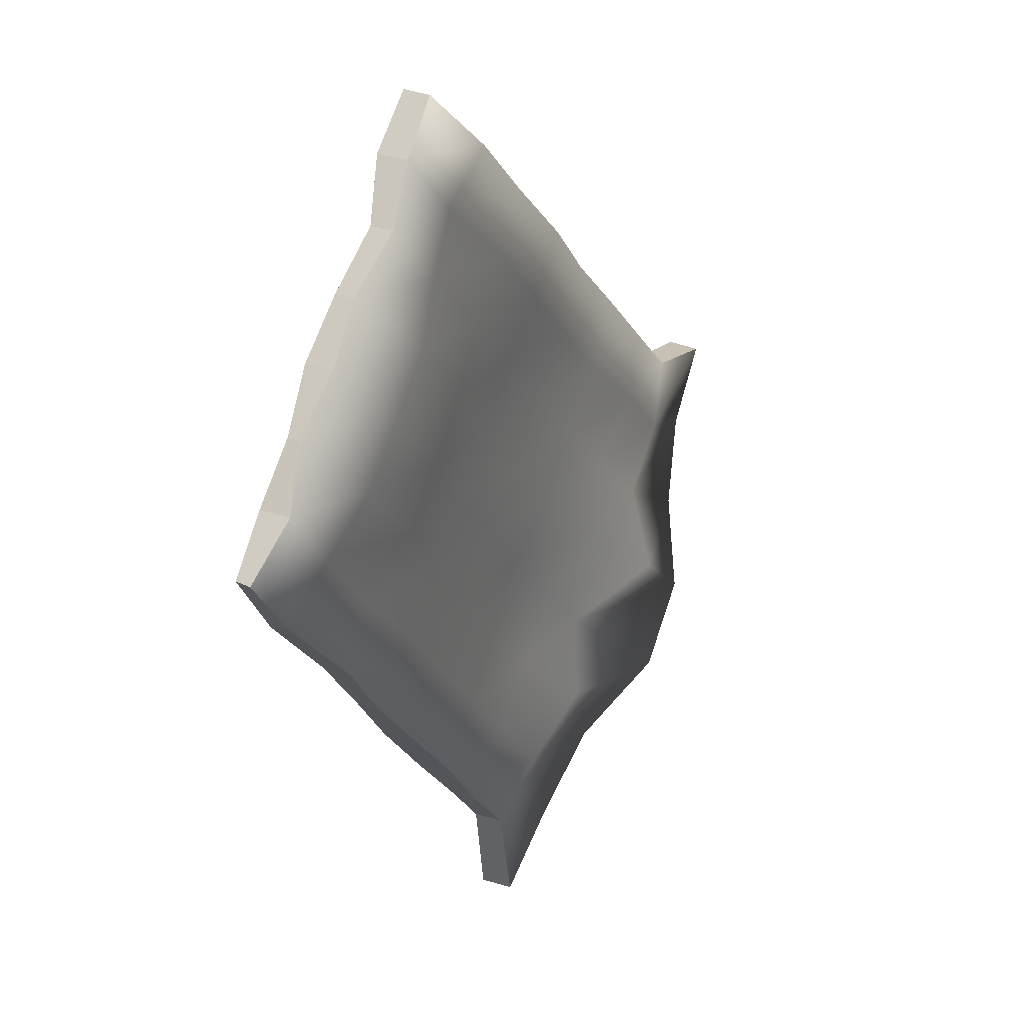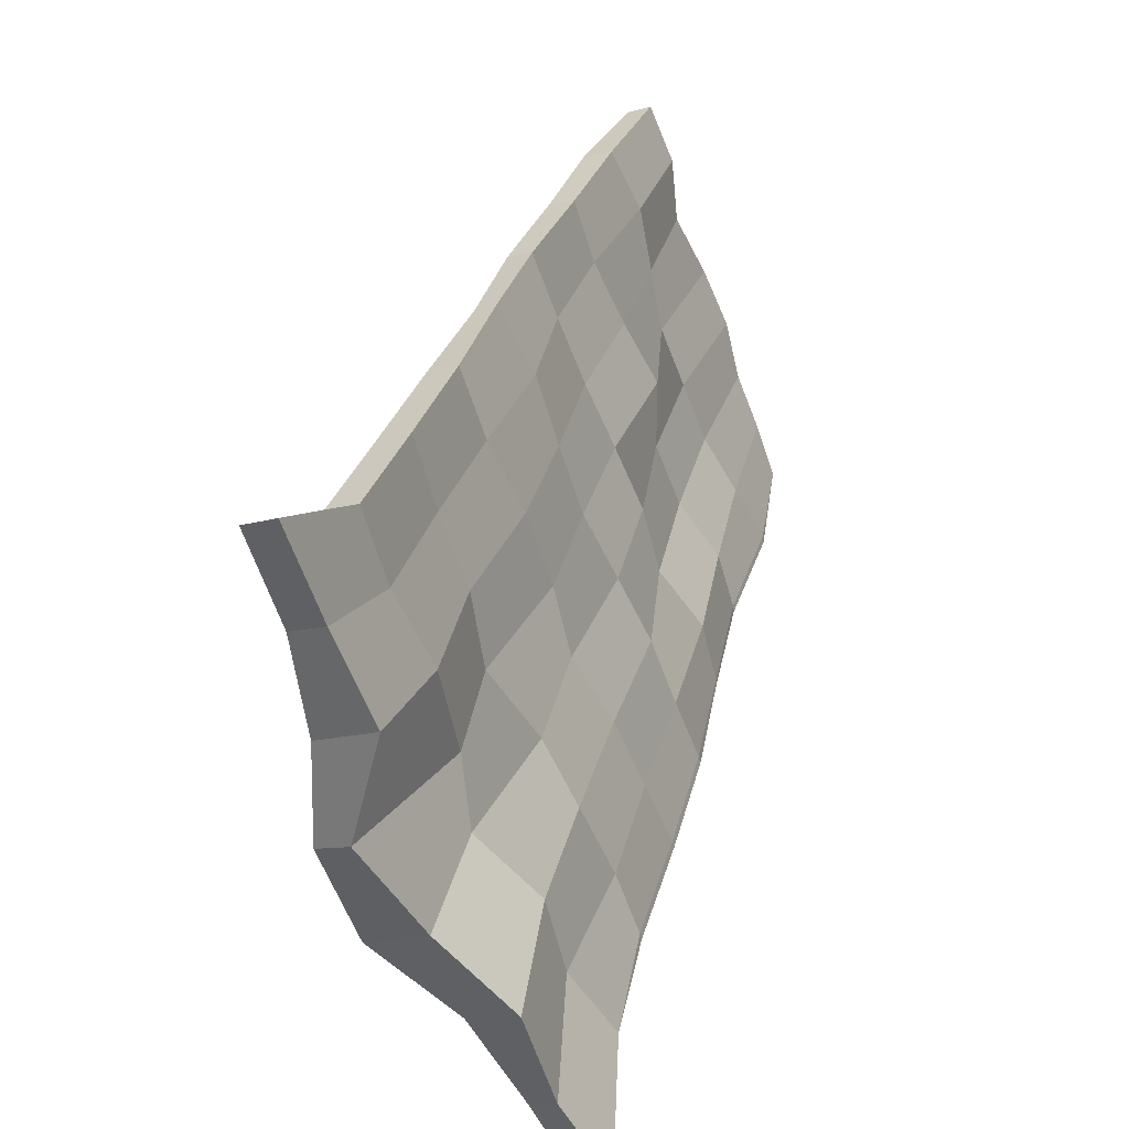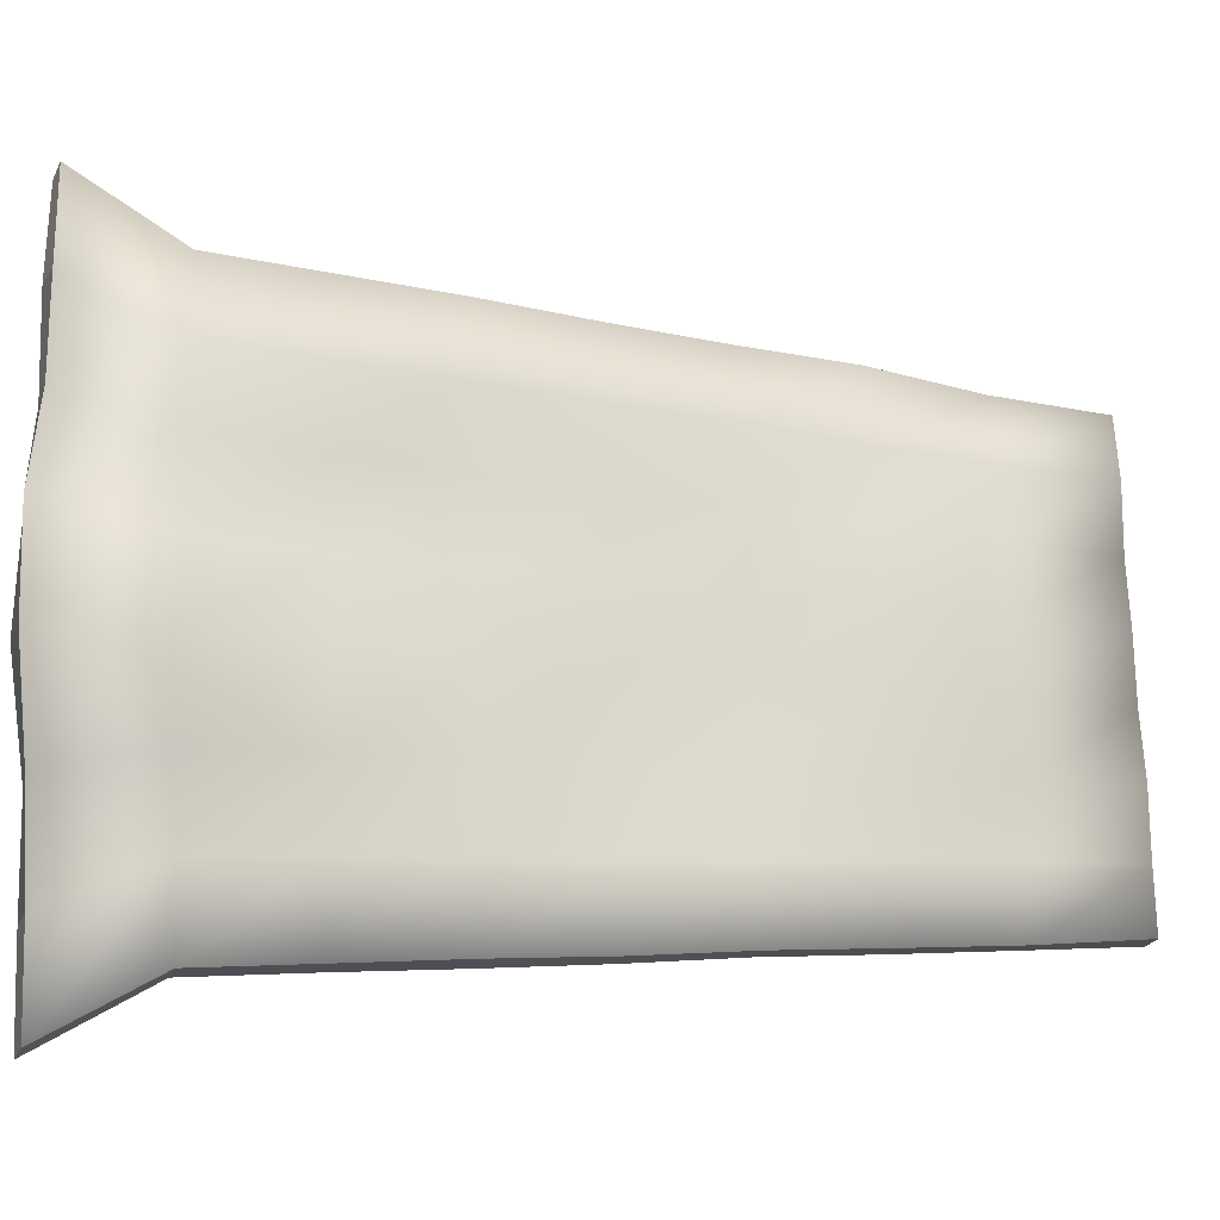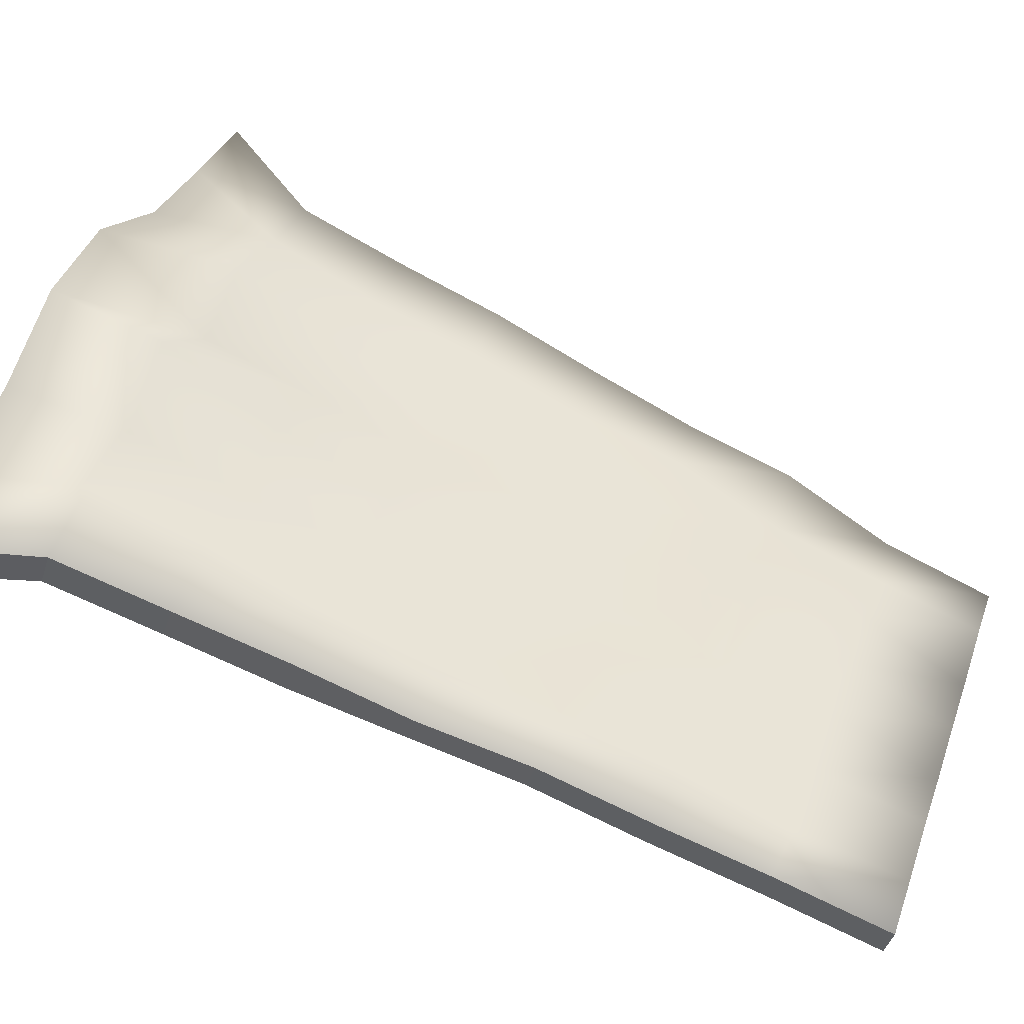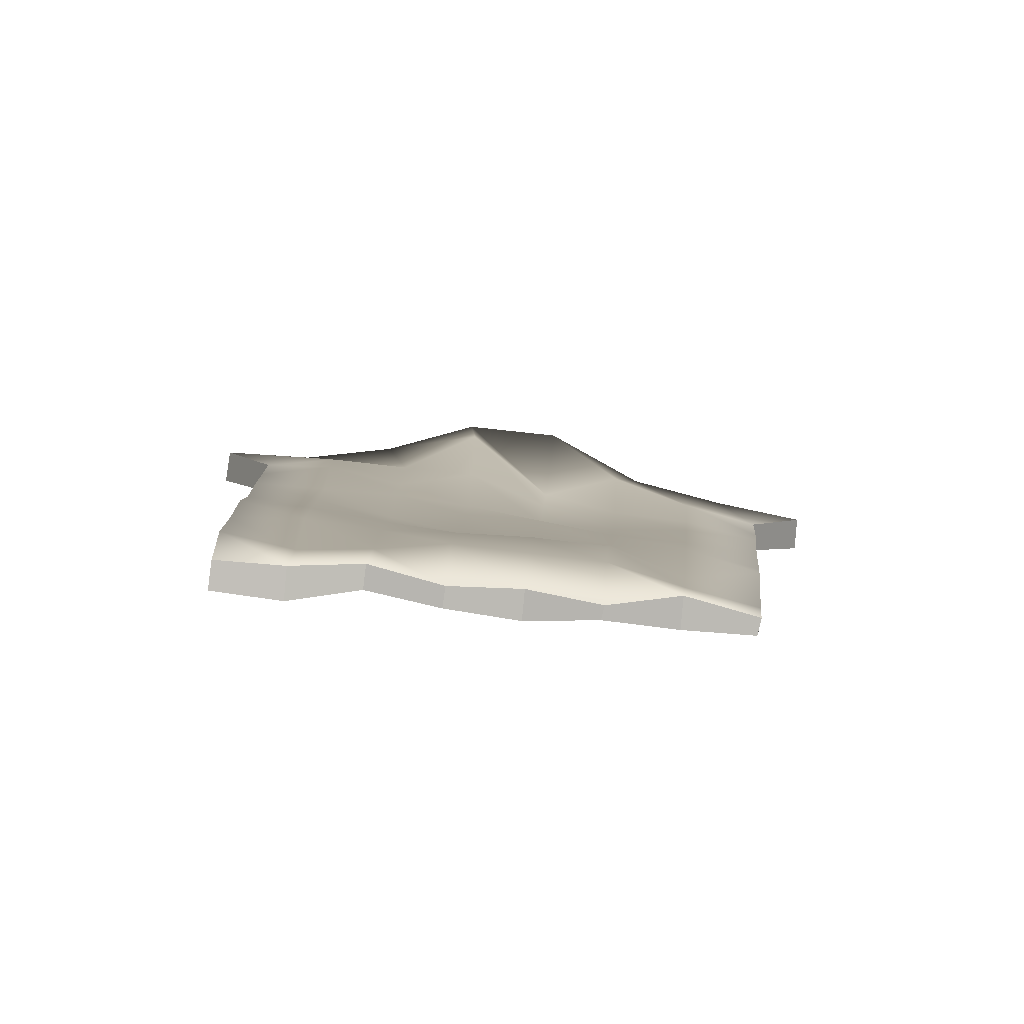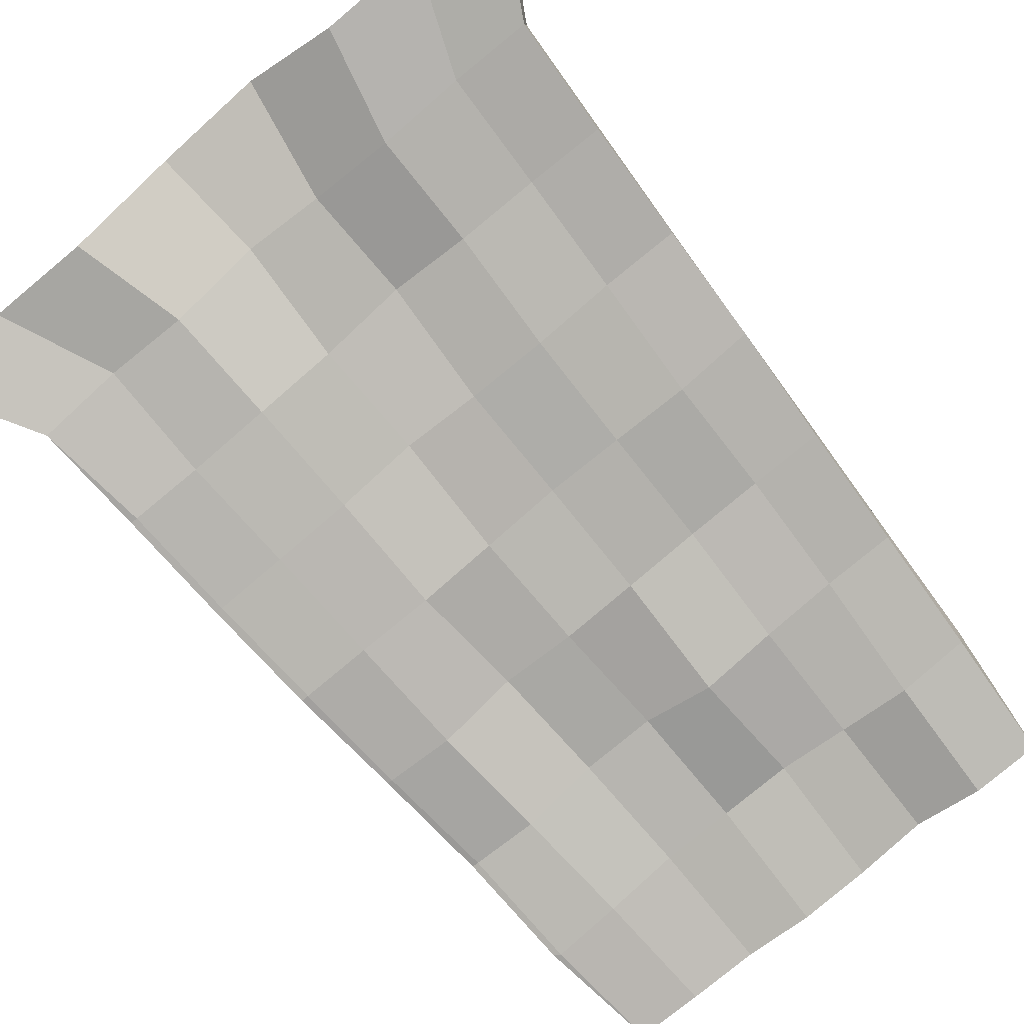
<metadata>
{"format":"obj","ext":"obj","renderer":"f3d","projection":"perspective","resolution":1024,"background":"white","views":[{"elev":77.1,"azim":-78.3,"up":"+Y"},{"elev":-57.6,"azim":103.0,"up":"+Y"},{"elev":77.7,"azim":89.2,"up":"+Z"},{"elev":47.6,"azim":109.3,"up":"+Z"},{"elev":78.7,"azim":179.2,"up":"+Y"},{"elev":-64.1,"azim":40.3,"up":"+Z"}]}
</metadata>
<code>
o Cube_Cube.001
v -1.165 2.766 1.332
v -0.7946 2.77 1.383
v -0.424 2.774 1.383
v -0.05338 2.778 1.448
v 0.3172 2.782 1.54
v 0.6878 2.787 1.491
v 0.6709 2.826 1.652
v 0.3003 2.822 1.657
v -0.07029 2.818 1.548
v -0.4409 2.814 1.529
v -0.8115 2.81 1.447
v -1.182 2.806 1.488
v 0.7816 -1.447 3.121
v 0.3126 -1.452 3.062
v -0.1564 -1.457 3.268
v -0.6254 -1.462 2.864
v -1.094 -1.468 2.968
v -1.563 -1.473 2.781
v 0.7658 -0.8366 2.935
v 0.3109 -0.8416 2.817
v -0.1441 -0.8466 2.875
v -0.599 -0.8516 2.663
v -1.054 -0.8566 2.614
v -1.509 -0.8616 2.551
v 0.75 -0.2262 2.662
v 0.3091 -0.2311 2.621
v -0.1318 -0.2359 2.545
v -0.5727 -0.2407 2.437
v -1.014 -0.2456 2.39
v -1.454 -0.2504 2.38
v 0.7342 0.3842 2.472
v 0.3073 0.3795 2.36
v -0.1195 0.3748 2.374
v -0.5463 0.3702 2.332
v -0.9731 0.3655 2.241
v -1.4 0.3608 2.187
v 0.7184 0.9946 2.297
v 0.3056 0.9901 2.215
v -0.1072 0.9856 2.145
v -0.52 0.981 2.064
v -0.9327 0.9765 2.068
v -1.346 0.972 2.041
v 0.7026 1.605 2.118
v 0.3038 1.601 2.052
v -0.09489 1.596 2.033
v -0.4936 1.592 2.004
v -0.8923 1.588 1.951
v -1.291 1.583 1.778
v 0.6867 2.215 1.839
v 0.3021 2.211 1.839
v -0.08259 2.207 1.861
v -0.4673 2.203 1.81
v -0.8519 2.199 1.759
v -1.237 2.194 1.628
v -1.542 -1.523 2.642
v -1.073 -1.517 2.643
v -0.604 -1.512 2.887
v -0.135 -1.507 2.821
v 0.334 -1.502 2.81
v 0.803 -1.497 2.904
v -1.488 -0.9098 2.375
v -1.033 -0.9048 2.46
v -0.5783 -0.8999 2.547
v -0.1233 -0.8949 2.717
v 0.3316 -0.8899 2.68
v 0.7866 -0.8849 2.716
v -1.434 -0.2972 2.192
v -0.9934 -0.2923 2.264
v -0.5526 -0.2875 2.389
v -0.1117 -0.2827 2.382
v 0.3292 -0.2778 2.419
v 0.7701 -0.273 2.505
v -1.381 0.3155 1.993
v -0.9537 0.3202 2.039
v -0.5268 0.3249 2.128
v -0.1 0.3296 2.221
v 0.3268 0.3342 2.251
v 0.7537 0.3389 2.273
v -1.327 0.9282 1.801
v -0.9139 0.9327 1.965
v -0.5011 0.9372 1.971
v -0.08835 0.9418 2.038
v 0.3244 0.9463 2.109
v 0.7372 0.9508 2.164
v -1.273 1.541 1.667
v -0.8741 1.545 1.818
v -0.4754 1.55 1.871
v -0.0767 1.554 1.78
v 0.322 1.558 1.885
v 0.7207 1.563 1.965
v -1.219 2.154 1.518
v -0.8344 2.158 1.631
v -0.4497 2.162 1.682
v -0.06504 2.166 1.734
v 0.3196 2.17 1.714
v 0.7043 2.175 1.696
v -2.375 -2.057 2.786
v -1.543 2.8 1.379
v -2.358 -2.125 2.599
v -1.523 2.765 1.3
v 1.556 -2.015 3.31
v 1.023 2.829 1.685
v 1.59 -2.08 3.125
v 1.043 2.791 1.546
v -2.004 -1.478 2.645
v -1.947 -0.8668 2.458
v -1.877 -0.2553 2.313
v -1.81 0.356 2.114
v -1.751 0.9671 1.923
v -1.684 1.56 1.801
v -1.613 2.178 1.521
v -1.573 2.143 1.417
v -1.607 2.124 1.42
v -1.635 1.537 1.65
v -1.672 1.537 1.651
v -1.709 0.924 1.8
v -1.74 0.9248 1.803
v -1.765 0.3113 1.942
v -1.808 0.3115 1.939
v -1.836 -0.3016 2.13
v -1.876 -0.3013 2.126
v -1.903 -0.9144 2.337
v -1.944 -0.9138 2.336
v -1.99 -1.527 2.48
v 1.076 2.179 1.779
v 1.105 1.555 1.989
v 1.131 0.9553 2.209
v 1.168 0.344 2.377
v 1.194 -0.268 2.536
v 1.219 -0.8798 2.726
v 1.249 -1.492 2.92
v 1.069 2.204 1.941
v 1.092 1.609 2.128
v 1.115 0.9986 2.345
v 1.145 0.3883 2.493
v 1.169 -0.2219 2.704
v 1.198 -0.8322 2.895
v 1.227 -1.442 3.09
v 1.041 -2.092 3.073
v 0.4711 -2.1 3
v -0.09988 -2.111 3.291
v -0.672 -2.118 3.077
v -1.244 -2.123 2.791
v -1.815 -2.129 2.75
v -1.834 -2.053 2.911
v -1.263 -2.041 3.072
v -0.6969 -2.05 3.408
v -0.1262 -2.041 3.477
v 0.4427 -2.029 3.324
v 1.012 -2.023 3.268
f 1 100 98 12
f 105 106 123 124
f 111 98 100 113
f 104 6 7 102
f 99 124 55 144
f 106 107 121 123
f 107 108 119 121
f 108 109 117 119
f 109 110 115 117
f 110 111 113 115
f 114 112 91 85
f 60 66 130 131
f 66 72 129 130
f 72 78 128 129
f 78 84 127 128
f 84 90 126 127
f 96 6 104 125
f 131 130 137 138
f 130 129 136 137
f 129 128 135 136
f 128 127 134 135
f 127 126 133 134
f 126 125 132 133
f 116 114 85 79
f 85 91 92 86
f 86 92 93 87
f 87 93 94 88
f 88 94 95 89
f 89 95 96 90
f 118 116 79 73
f 79 85 86 80
f 80 86 87 81
f 81 87 88 82
f 82 88 89 83
f 83 89 90 84
f 120 118 73 67
f 73 79 80 74
f 74 80 81 75
f 75 81 82 76
f 76 82 83 77
f 77 83 84 78
f 122 120 67 61
f 67 73 74 68
f 68 74 75 69
f 69 75 76 70
f 70 76 77 71
f 71 77 78 72
f 124 122 61 55
f 61 67 68 62
f 62 68 69 63
f 63 69 70 64
f 64 70 71 65
f 65 71 72 66
f 90 96 125 126
f 55 61 62 56
f 56 62 63 57
f 57 63 64 58
f 58 64 65 59
f 59 65 66 60
f 112 100 1 91
f 144 143 146 145
f 143 142 147 146
f 142 141 148 147
f 141 140 149 148
f 140 139 150 149
f 139 103 101 150
f 125 104 102 132
f 6 5 8 7
f 5 4 9 8
f 4 3 10 9
f 3 2 11 10
f 2 1 12 11
f 97 105 124 99
f 144 55 56 143
f 143 56 57 142
f 142 57 58 141
f 141 58 59 140
f 140 59 60 139
f 139 60 131 103
f 103 131 138 101
f 91 1 2 92
f 92 2 3 93
f 93 3 4 94
f 94 4 5 95
f 95 5 6 96
f 100 112 113
f 112 114 115 113
f 114 116 117 115
f 116 118 119 117
f 118 120 121 119
f 120 122 123 121
f 122 124 123
f 99 144 145 97
f 132 102 7 49
f 54 12 98 111
f 101 138 13 150
f 133 132 49 43
f 145 18 105 97
f 18 24 106 105
f 24 30 107 106
f 30 36 108 107
f 36 42 109 108
f 42 48 110 109
f 48 54 111 110
f 146 17 18 145
f 134 133 43 37
f 43 49 50 44
f 44 50 51 45
f 45 51 52 46
f 46 52 53 47
f 47 53 54 48
f 135 134 37 31
f 37 43 44 38
f 38 44 45 39
f 39 45 46 40
f 40 46 47 41
f 41 47 48 42
f 136 135 31 25
f 31 37 38 32
f 32 38 39 33
f 33 39 40 34
f 34 40 41 35
f 35 41 42 36
f 137 136 25 19
f 25 31 32 26
f 26 32 33 27
f 27 33 34 28
f 28 34 35 29
f 29 35 36 30
f 138 137 19 13
f 19 25 26 20
f 20 26 27 21
f 21 27 28 22
f 22 28 29 23
f 23 29 30 24
f 13 19 20 14
f 14 20 21 15
f 15 21 22 16
f 16 22 23 17
f 17 23 24 18
f 150 13 14 149
f 149 14 15 148
f 148 15 16 147
f 147 16 17 146
f 49 7 8 50
f 50 8 9 51
f 51 9 10 52
f 52 10 11 53
f 53 11 12 54

</code>
